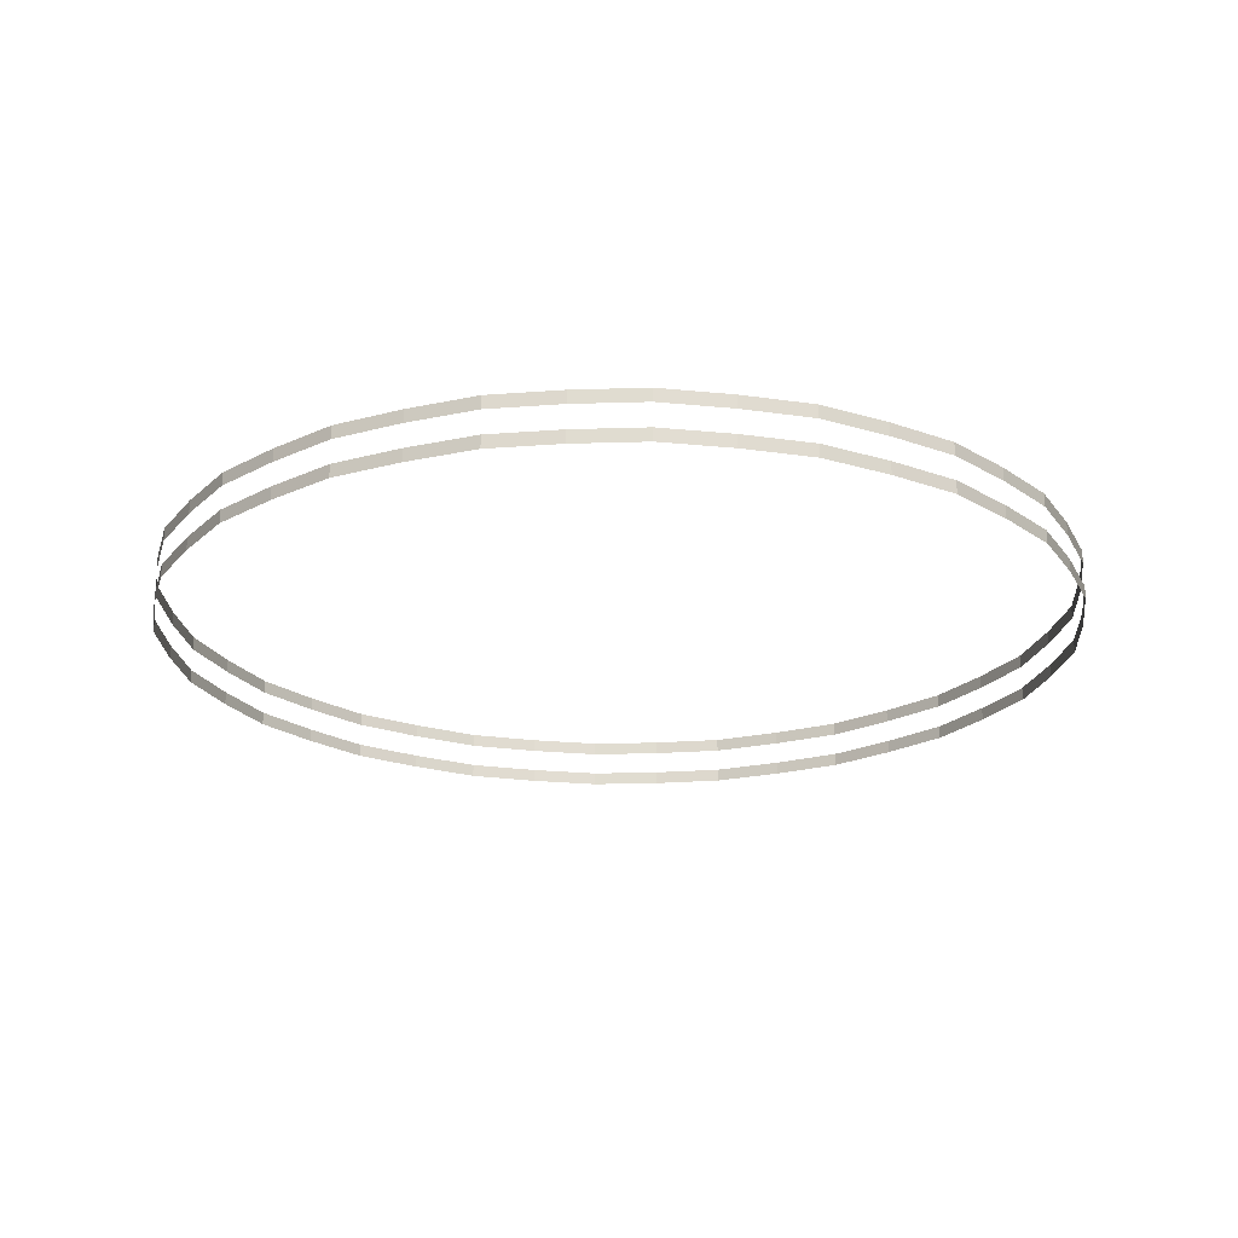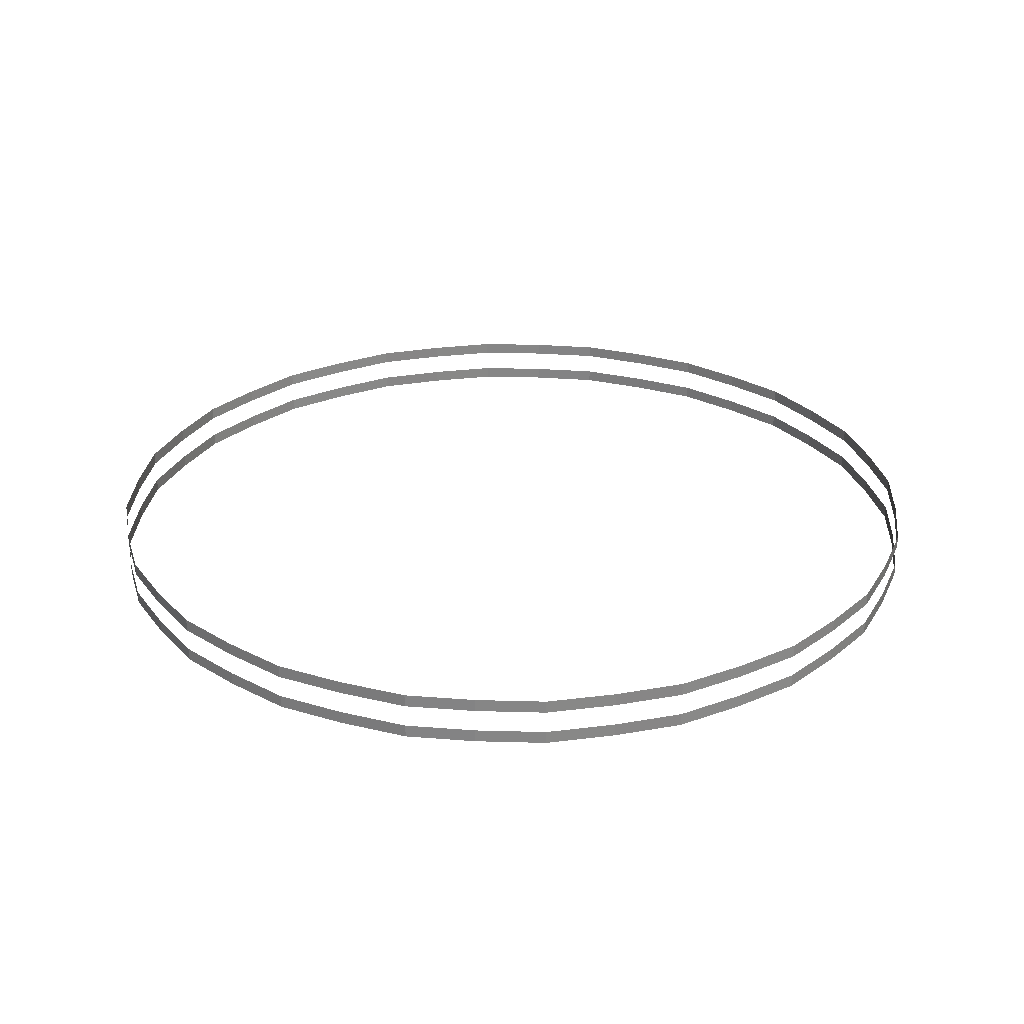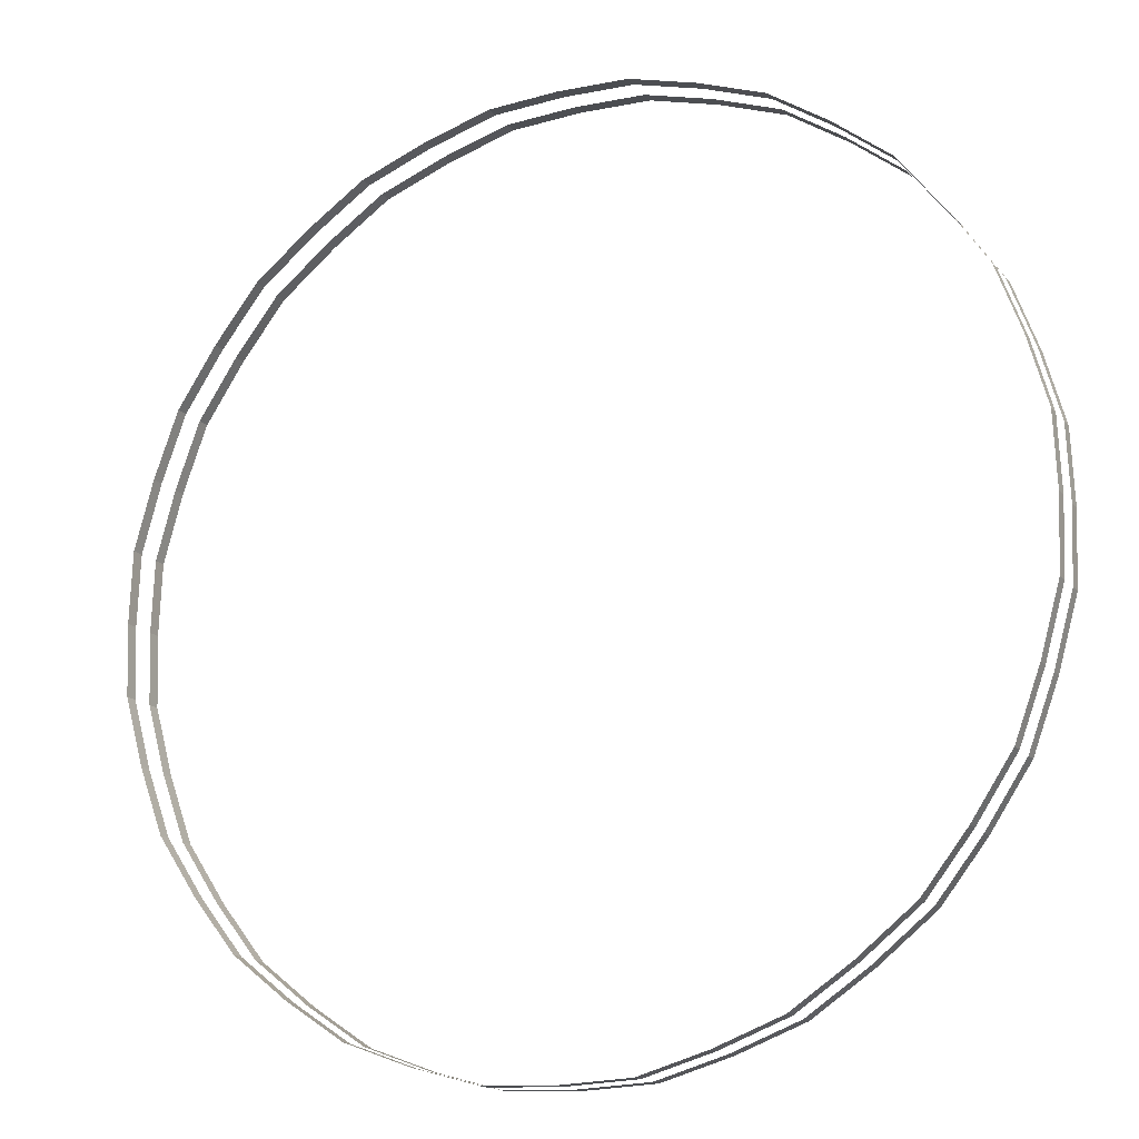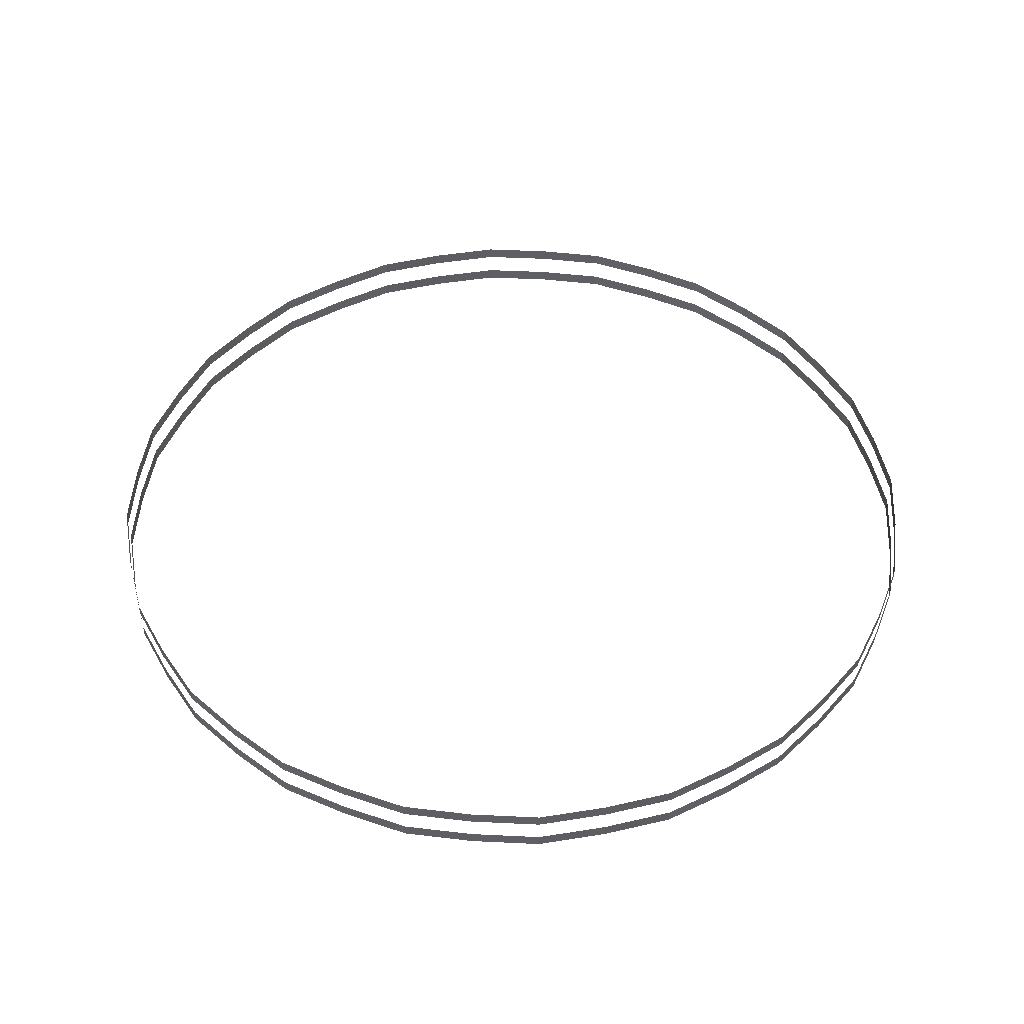
<metadata>
{"format":"obj","ext":"obj","renderer":"f3d","projection":"perspective","resolution":1024,"background":"white","views":[{"elev":-21.7,"azim":-174.5,"up":"+Y"},{"elev":27.7,"azim":-85.3,"up":"+Y"},{"elev":-16.6,"azim":26.4,"up":"+Z"},{"elev":47.4,"azim":-84.6,"up":"+Y"}]}
</metadata>
<code>
g S01_Inside3_Motion02
v -13.23 0.7263 -2.095
v -13.23 0.3424 -2.095
v -13.31 0.3424 -2e-06
v -13.31 0.7261 -2e-06
v -12.66 0.3424 -4.115
v -12.66 0.7261 -4.115
v -11.94 0.7263 -6.081
v -11.94 0.3424 -6.081
v -10.77 0.3424 -7.826
v -10.77 0.7261 -7.826
v -9.472 0.7263 -9.472
v -9.472 0.3424 -9.472
v -7.826 0.3424 -10.77
v -7.826 0.7261 -10.77
v -6.081 0.7263 -11.94
v -6.081 0.3424 -11.94
v -4.115 0.3424 -12.66
v -4.115 0.7261 -12.66
v -2.095 0.7263 -13.23
v -2.095 0.3424 -13.23
v 0 0.3424 -13.31
v 0 0.7261 -13.31
v 2.095 0.7263 -13.23
v 2.095 0.3424 -13.23
v 4.115 0.3424 -12.66
v 4.115 0.7261 -12.66
v 6.081 0.7263 -11.94
v 6.081 0.3424 -11.94
v 7.826 0.3424 -10.77
v 7.826 0.7261 -10.77
v 9.472 0.7263 -9.472
v 9.472 0.3424 -9.472
v 10.77 0.3424 -7.826
v 10.77 0.7261 -7.826
v 11.94 0.7263 -6.081
v 11.94 0.3424 -6.081
v 12.66 0.3424 -4.115
v 12.66 0.7261 -4.115
v 13.23 0.7263 -2.095
v 13.23 0.3424 -2.095
v 13.31 0.3424 -2e-06
v 13.31 0.7261 -2e-06
v 13.23 0.7263 2.095
v 13.23 0.3424 2.095
v 12.66 0.3424 4.115
v 12.66 0.7261 4.115
v 11.94 0.7263 6.081
v 11.94 0.3424 6.081
v 10.77 0.3424 7.826
v 10.77 0.7261 7.826
v 9.472 0.7263 9.472
v 9.472 0.3424 9.472
v 7.826 0.3424 10.77
v 7.826 0.7261 10.77
v 6.081 0.7263 11.94
v 6.081 0.3424 11.94
v 4.115 0.3424 12.66
v 4.115 0.7261 12.66
v 2.095 0.7263 13.23
v 2.095 0.3424 13.23
v 0 0.3424 13.31
v 0 0.7261 13.31
v -2.095 0.7263 13.23
v -2.095 0.3424 13.23
v -4.115 0.3424 12.66
v -4.115 0.7261 12.66
v -6.081 0.7263 11.94
v -6.081 0.3424 11.94
v -7.826 0.3424 10.77
v -7.826 0.7261 10.77
v -9.472 0.7263 9.472
v -9.472 0.3424 9.472
v -10.77 0.3424 7.826
v -10.77 0.7261 7.826
v -11.94 0.7263 6.081
v -11.94 0.3424 6.081
v -12.66 0.3424 4.115
v -12.66 0.7261 4.115
v -13.23 0.7263 2.095
v -13.23 0.3424 2.095
v -13.31 0.3424 -2e-06
v -13.31 0.7261 -2e-06
v -13.23 -0.3419 -2.095
v -13.23 -0.7262 -2.095
v -13.31 -0.7262 -2e-06
v -13.31 -0.3416 -2e-06
v -12.66 -0.7262 -4.115
v -12.66 -0.3416 -4.115
v -11.94 -0.3419 -6.081
v -11.94 -0.7262 -6.081
v -10.77 -0.7262 -7.826
v -10.77 -0.3416 -7.826
v -9.472 -0.3419 -9.472
v -9.472 -0.7262 -9.472
v -7.826 -0.7262 -10.77
v -7.826 -0.3416 -10.77
v -6.081 -0.3419 -11.94
v -6.081 -0.7262 -11.94
v -4.115 -0.7262 -12.66
v -4.115 -0.3416 -12.66
v -2.095 -0.3419 -13.23
v -2.095 -0.7262 -13.23
v 0 -0.7262 -13.31
v 0 -0.3416 -13.31
v 2.095 -0.3419 -13.23
v 2.095 -0.7262 -13.23
v 4.115 -0.7262 -12.66
v 4.115 -0.3416 -12.66
v 6.081 -0.3419 -11.94
v 6.081 -0.7262 -11.94
v 7.826 -0.7262 -10.77
v 7.826 -0.3416 -10.77
v 9.472 -0.3419 -9.472
v 9.472 -0.7262 -9.472
v 10.77 -0.7262 -7.826
v 10.77 -0.3416 -7.826
v 11.94 -0.3419 -6.081
v 11.94 -0.7262 -6.081
v 12.66 -0.7262 -4.115
v 12.66 -0.3416 -4.115
v 13.23 -0.3419 -2.095
v 13.23 -0.7262 -2.095
v 13.31 -0.7262 -2e-06
v 13.31 -0.3416 -2e-06
v 13.23 -0.3419 2.095
v 13.23 -0.7262 2.095
v 12.66 -0.7262 4.115
v 12.66 -0.3416 4.115
v 11.94 -0.3419 6.081
v 11.94 -0.7262 6.081
v 10.77 -0.7262 7.826
v 10.77 -0.3416 7.826
v 9.472 -0.3419 9.472
v 9.472 -0.7262 9.472
v 7.826 -0.7262 10.77
v 7.826 -0.3416 10.77
v 6.081 -0.3419 11.94
v 6.081 -0.7262 11.94
v 4.115 -0.7262 12.66
v 4.115 -0.3416 12.66
v 2.095 -0.3419 13.23
v 2.095 -0.7262 13.23
v 0 -0.7262 13.31
v 0 -0.3416 13.31
v -2.095 -0.3419 13.23
v -2.095 -0.7262 13.23
v -4.115 -0.7262 12.66
v -4.115 -0.3416 12.66
v -6.081 -0.3419 11.94
v -6.081 -0.7262 11.94
v -7.826 -0.7262 10.77
v -7.826 -0.3416 10.77
v -9.472 -0.3419 9.472
v -9.472 -0.7262 9.472
v -10.77 -0.7262 7.826
v -10.77 -0.3416 7.826
v -11.94 -0.3419 6.081
v -11.94 -0.7262 6.081
v -12.66 -0.7262 4.115
v -12.66 -0.3416 4.115
v -13.23 -0.3419 2.095
v -13.23 -0.7262 2.095
v -13.31 -0.7262 -2e-06
v -13.31 -0.3416 -2e-06
f 1 2 3
f 1 3 4
f 1 5 2
f 1 6 5
f 7 5 6
f 7 8 5
f 7 9 8
f 7 10 9
f 11 9 10
f 11 12 9
f 11 13 12
f 11 14 13
f 15 13 14
f 15 16 13
f 15 17 16
f 15 18 17
f 19 17 18
f 19 20 17
f 19 21 20
f 19 22 21
f 23 21 22
f 23 24 21
f 23 25 24
f 23 26 25
f 27 25 26
f 27 28 25
f 27 29 28
f 27 30 29
f 31 29 30
f 31 32 29
f 31 33 32
f 31 34 33
f 35 33 34
f 35 36 33
f 35 37 36
f 35 38 37
f 39 37 38
f 39 40 37
f 39 41 40
f 39 42 41
f 43 41 42
f 43 44 41
f 43 45 44
f 43 46 45
f 47 45 46
f 47 48 45
f 47 49 48
f 47 50 49
f 51 49 50
f 51 52 49
f 51 53 52
f 51 54 53
f 55 53 54
f 55 56 53
f 55 57 56
f 55 58 57
f 59 57 58
f 59 60 57
f 59 61 60
f 59 62 61
f 63 61 62
f 63 64 61
f 63 65 64
f 63 66 65
f 67 65 66
f 67 68 65
f 67 69 68
f 67 70 69
f 71 69 70
f 71 72 69
f 71 73 72
f 71 74 73
f 75 73 74
f 75 76 73
f 75 77 76
f 75 78 77
f 79 77 78
f 79 80 77
f 79 81 80
f 79 82 81
f 83 84 85
f 83 85 86
f 83 87 84
f 83 88 87
f 89 87 88
f 89 90 87
f 89 91 90
f 89 92 91
f 93 91 92
f 93 94 91
f 93 95 94
f 93 96 95
f 97 95 96
f 97 98 95
f 97 99 98
f 97 100 99
f 101 99 100
f 101 102 99
f 101 103 102
f 101 104 103
f 105 103 104
f 105 106 103
f 105 107 106
f 105 108 107
f 109 107 108
f 109 110 107
f 109 111 110
f 109 112 111
f 113 111 112
f 113 114 111
f 113 115 114
f 113 116 115
f 117 115 116
f 117 118 115
f 117 119 118
f 117 120 119
f 121 119 120
f 121 122 119
f 121 123 122
f 121 124 123
f 125 123 124
f 125 126 123
f 125 127 126
f 125 128 127
f 129 127 128
f 129 130 127
f 129 131 130
f 129 132 131
f 133 131 132
f 133 134 131
f 133 135 134
f 133 136 135
f 137 135 136
f 137 138 135
f 137 139 138
f 137 140 139
f 141 139 140
f 141 142 139
f 141 143 142
f 141 144 143
f 145 143 144
f 145 146 143
f 145 147 146
f 145 148 147
f 149 147 148
f 149 150 147
f 149 151 150
f 149 152 151
f 153 151 152
f 153 154 151
f 153 155 154
f 153 156 155
f 157 155 156
f 157 158 155
f 157 159 158
f 157 160 159
f 161 159 160
f 161 162 159
f 161 163 162
f 161 164 163

</code>
